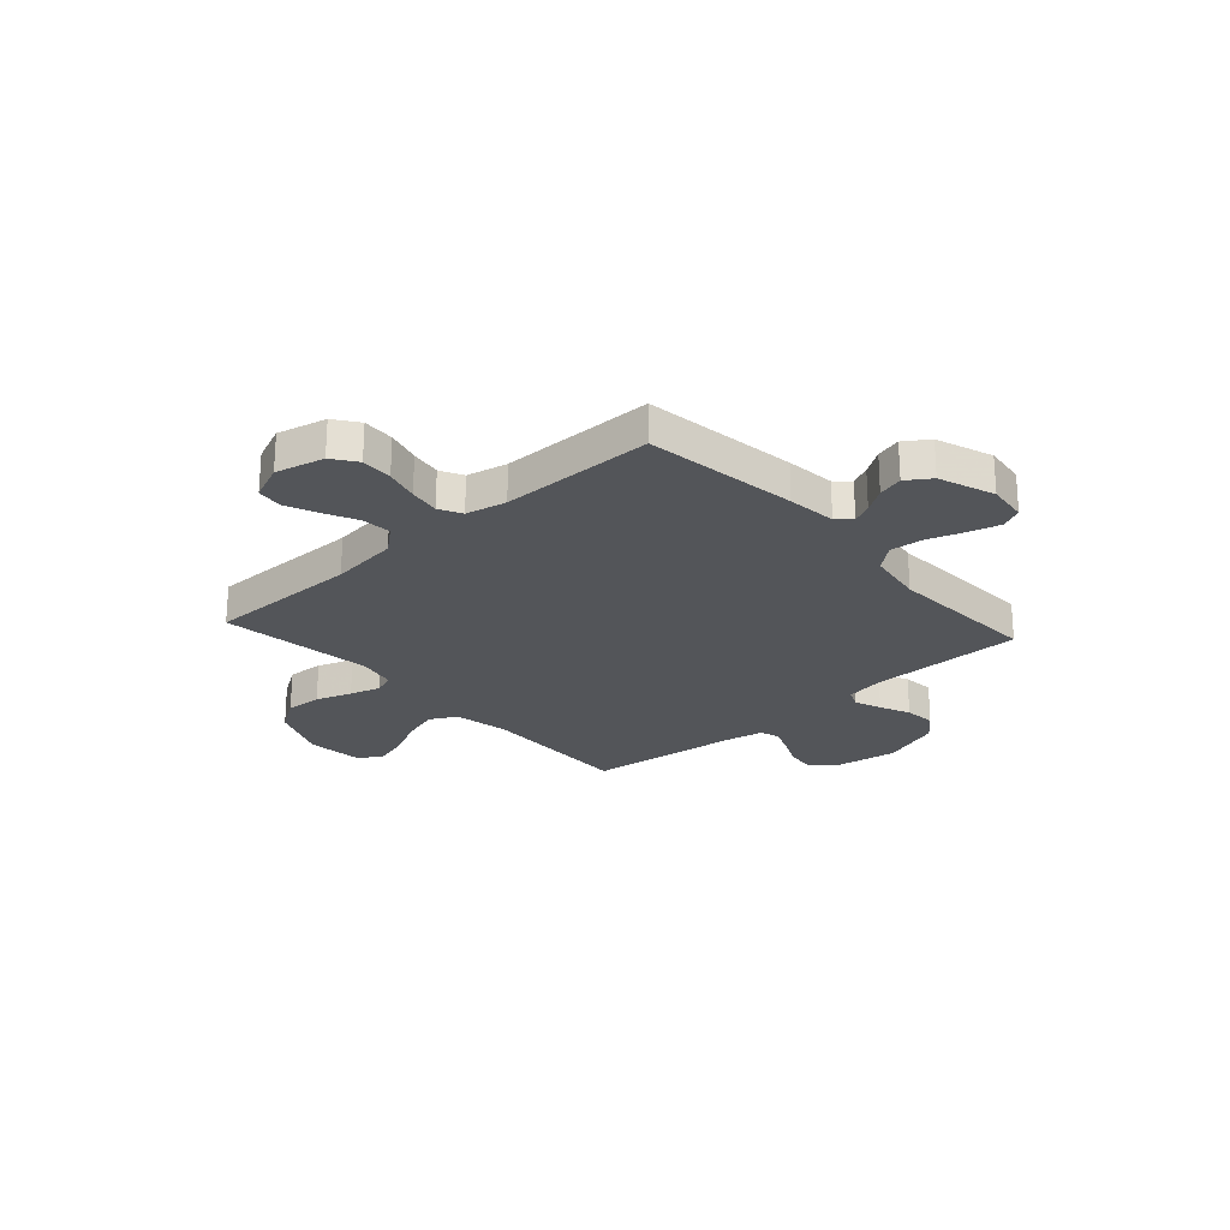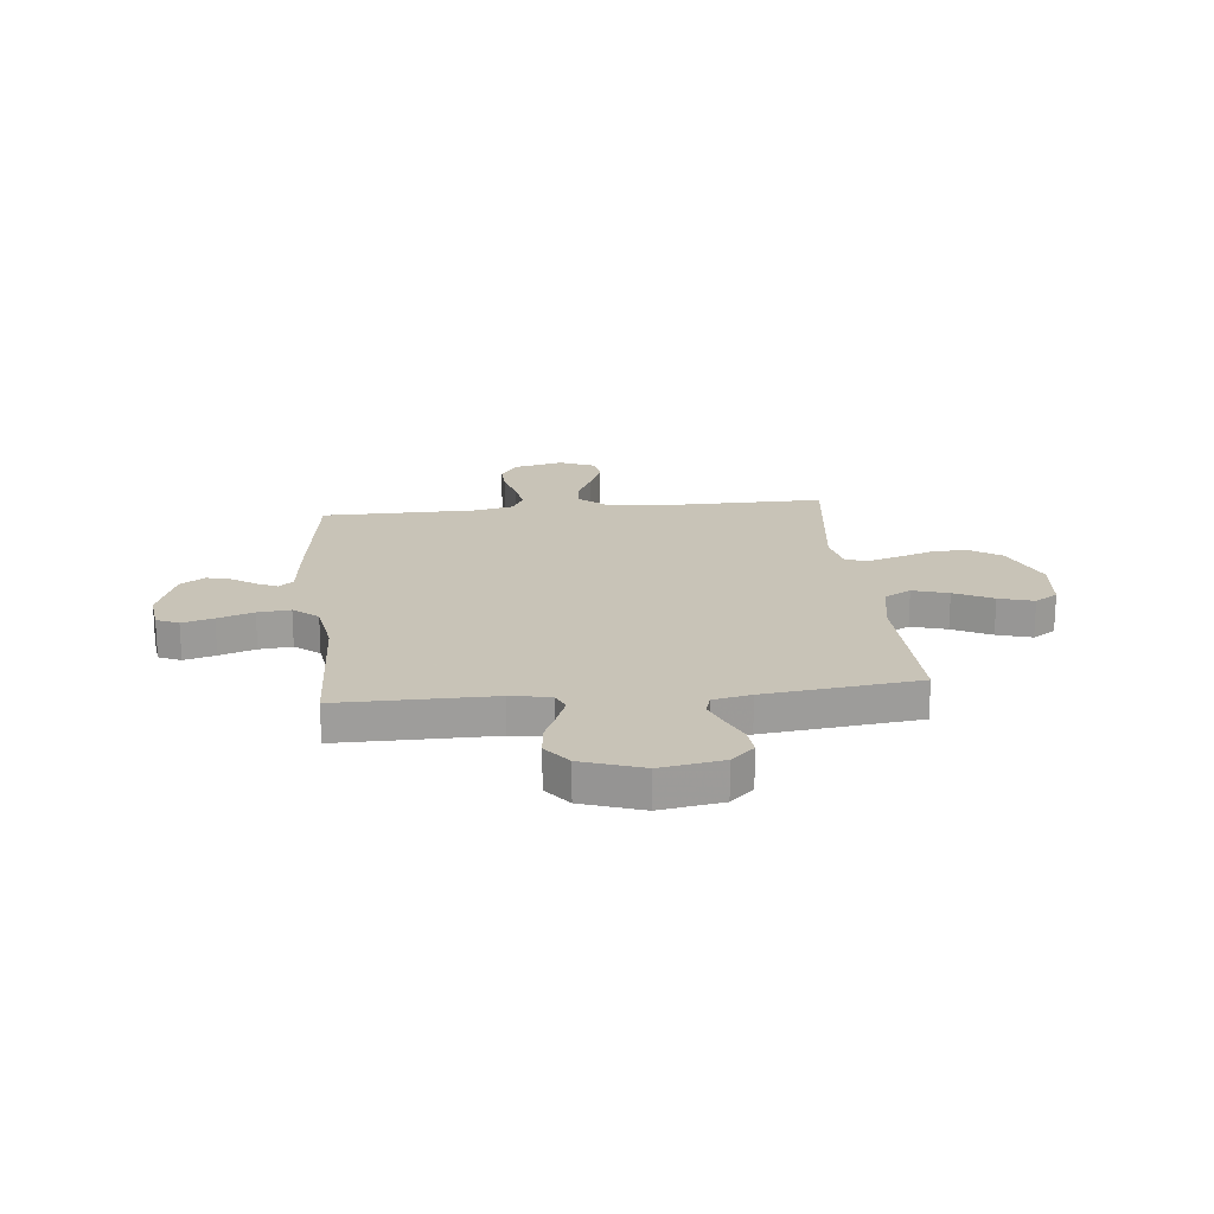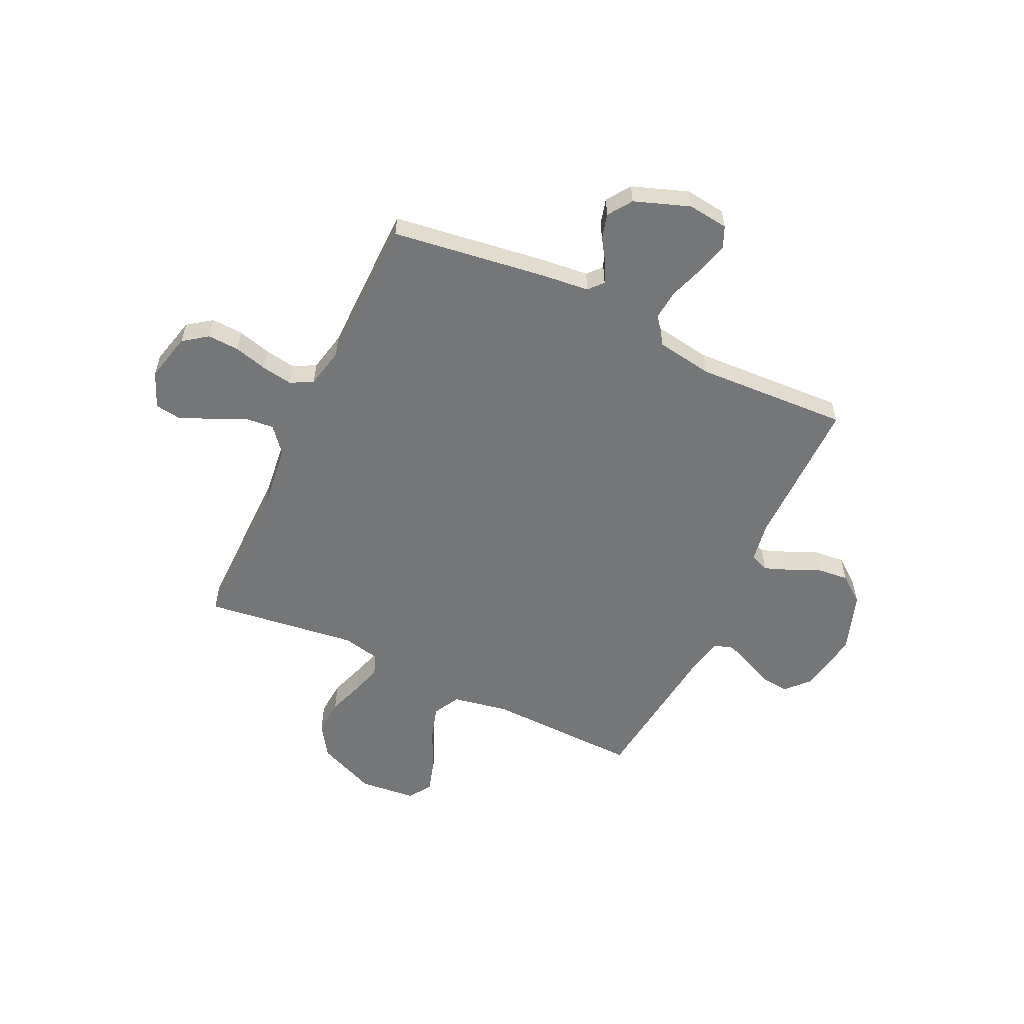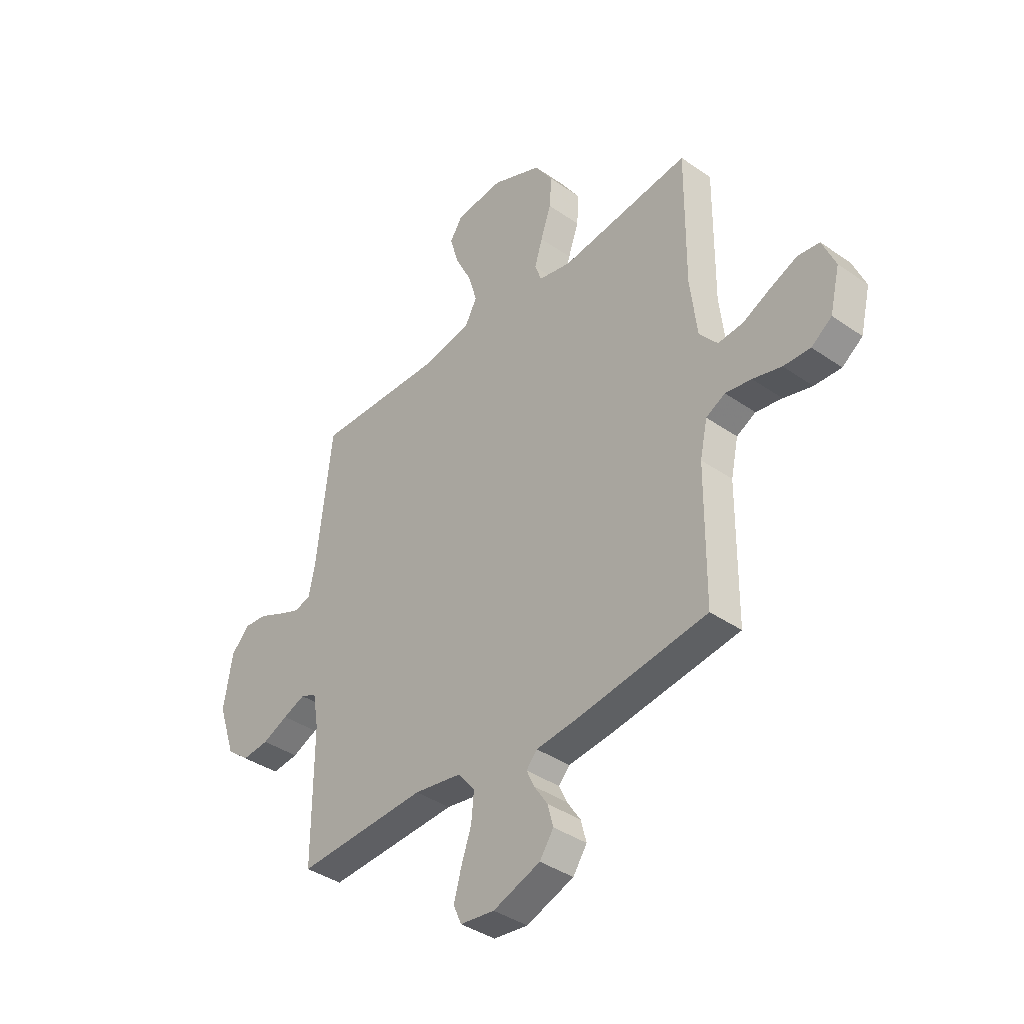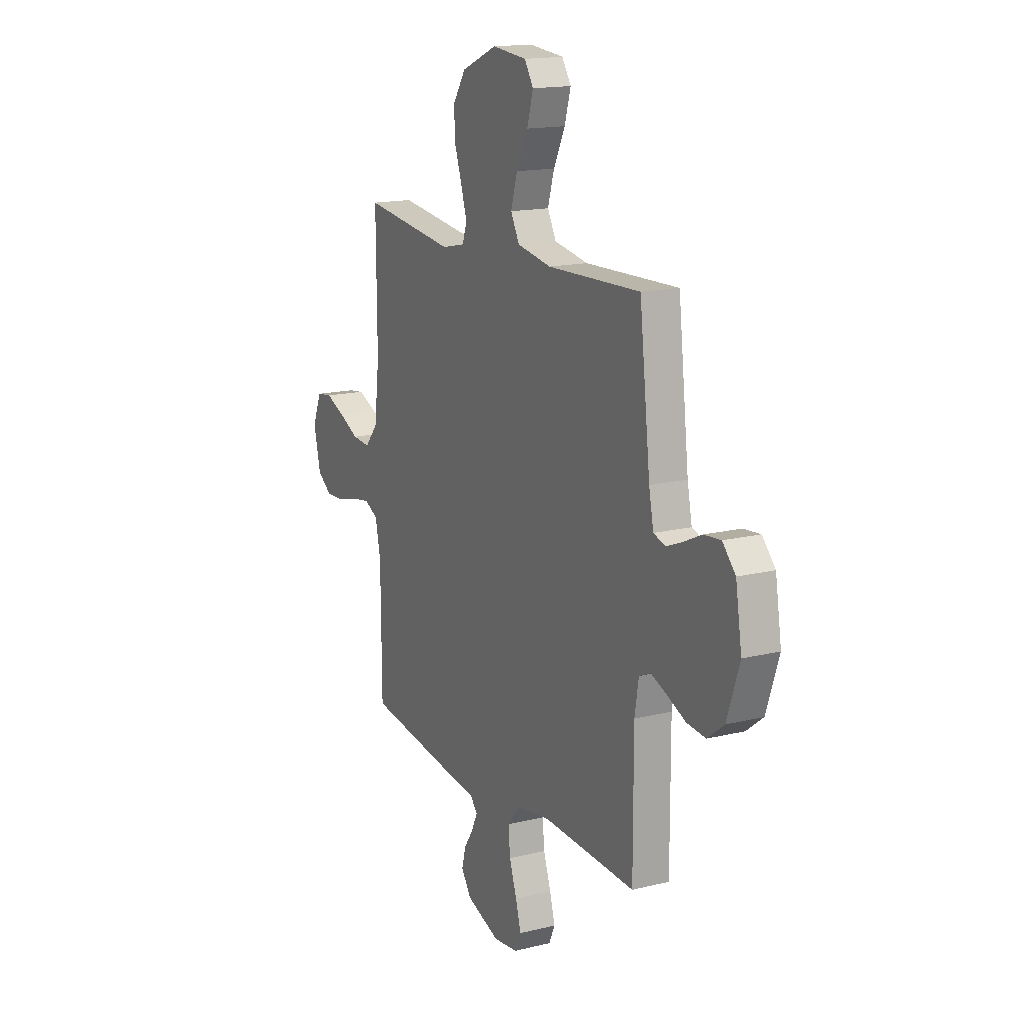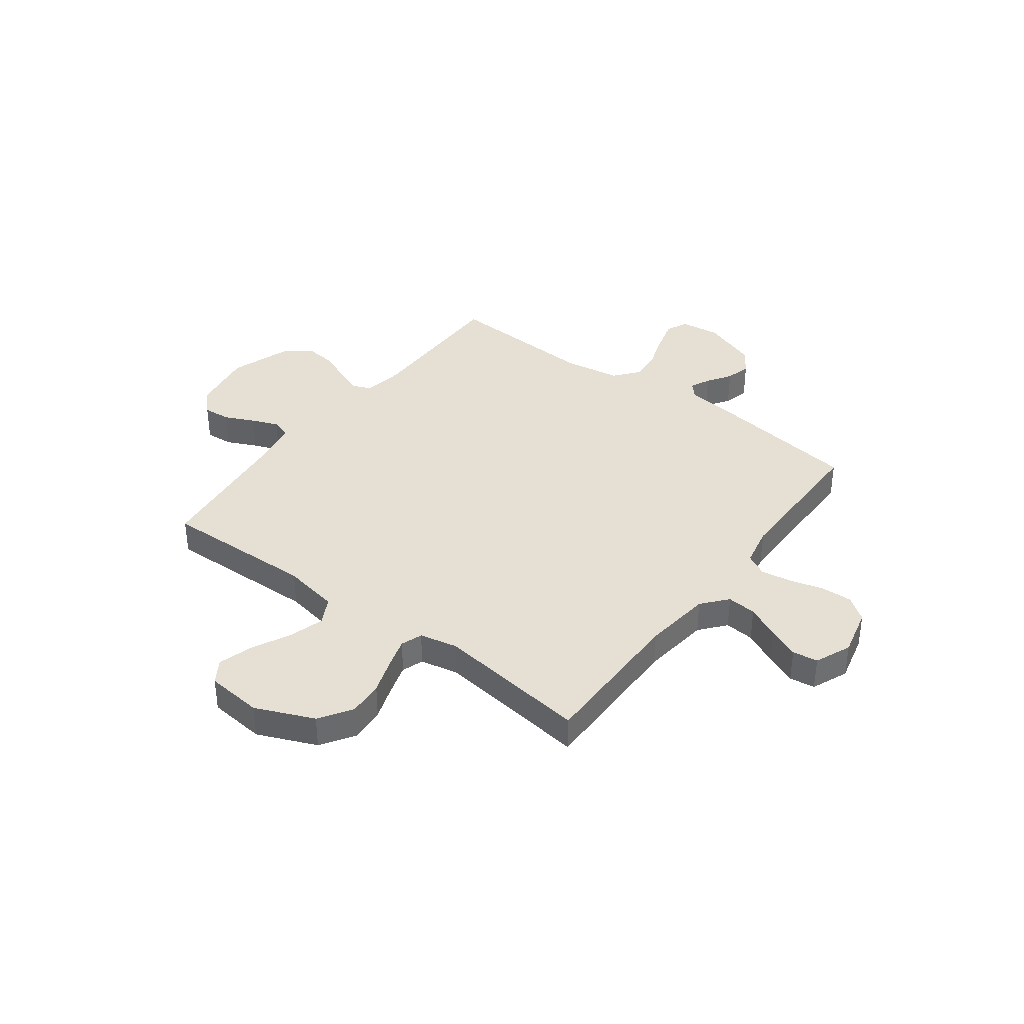
<metadata>
{"format":"obj","ext":"obj","renderer":"f3d","projection":"perspective","resolution":1024,"background":"white","views":[{"elev":-24.4,"azim":132.0,"up":"+Y"},{"elev":19.8,"azim":-95.9,"up":"+Y"},{"elev":-56.7,"azim":154.8,"up":"+Y"},{"elev":-38.9,"azim":48.9,"up":"+Z"},{"elev":15.8,"azim":-117.1,"up":"+Z"},{"elev":38.0,"azim":36.9,"up":"+Y"}]}
</metadata>
<code>
v 0.5 0.07 -0.5
v 0.2 0.07 -0.541
v 0.104 0.07 -0.551
v 0.079 0.07 -0.579
v 0.097 0.07 -0.618
v 0.128 0.07 -0.665
v 0.141 0.07 -0.714
v 0.109 0.07 -0.761
v 0 0.07 -0.8
v -0.079 0.07 -0.79
v -0.098 0.07 -0.747
v -0.081 0.07 -0.686
v -0.057 0.07 -0.616
v -0.051 0.07 -0.552
v -0.09 0.07 -0.504
v -0.2 0.07 -0.486
v -0.5 0.07 -0.5
v -0.499 0.07 -0.2
v -0.512 0.07 -0.123
v -0.549 0.07 -0.107
v -0.601 0.07 -0.127
v -0.66 0.07 -0.153
v -0.721 0.07 -0.159
v -0.774 0.07 -0.118
v -0.814 0.07 0
v -0.794 0.07 0.122
v -0.752 0.07 0.167
v -0.698 0.07 0.162
v -0.64 0.07 0.135
v -0.588 0.07 0.114
v -0.55 0.07 0.126
v -0.535 0.07 0.2
v -0.5 0.07 0.5
v -0.2 0.07 0.491
v -0.09 0.07 0.511
v -0.062 0.07 0.563
v -0.083 0.07 0.633
v -0.12 0.07 0.708
v -0.14 0.07 0.776
v -0.111 0.07 0.821
v 0 0.07 0.832
v 0.115 0.07 0.783
v 0.157 0.07 0.719
v 0.152 0.07 0.649
v 0.128 0.07 0.579
v 0.11 0.07 0.52
v 0.125 0.07 0.478
v 0.2 0.07 0.462
v 0.5 0.07 0.5
v 0.498 0.07 0.2
v 0.514 0.07 0.066
v 0.556 0.07 0.016
v 0.614 0.07 0.021
v 0.679 0.07 0.052
v 0.741 0.07 0.078
v 0.791 0.07 0.071
v 0.821 0.07 0
v 0.798 0.07 -0.095
v 0.751 0.07 -0.129
v 0.689 0.07 -0.126
v 0.623 0.07 -0.108
v 0.563 0.07 -0.098
v 0.519 0.07 -0.121
v 0.502 0.07 -0.2
v 0.5 0 -0.5
v 0.2 0 -0.541
v 0.104 0 -0.551
v 0.079 0 -0.579
v 0.097 0 -0.618
v 0.128 0 -0.665
v 0.141 0 -0.714
v 0.109 0 -0.761
v 0 0 -0.8
v -0.079 0 -0.79
v -0.098 0 -0.747
v -0.081 0 -0.686
v -0.057 0 -0.616
v -0.051 0 -0.552
v -0.09 0 -0.504
v -0.2 0 -0.486
v -0.5 0 -0.5
v -0.499 0 -0.2
v -0.512 0 -0.123
v -0.549 0 -0.107
v -0.601 0 -0.127
v -0.66 0 -0.153
v -0.721 0 -0.159
v -0.774 0 -0.118
v -0.814 0 0
v -0.794 0 0.122
v -0.752 0 0.167
v -0.698 0 0.162
v -0.64 0 0.135
v -0.588 0 0.114
v -0.55 0 0.126
v -0.535 0 0.2
v -0.5 0 0.5
v -0.2 0 0.491
v -0.09 0 0.511
v -0.062 0 0.563
v -0.083 0 0.633
v -0.12 0 0.708
v -0.14 0 0.776
v -0.111 0 0.821
v 0 0 0.832
v 0.115 0 0.783
v 0.157 0 0.719
v 0.152 0 0.649
v 0.128 0 0.579
v 0.11 0 0.52
v 0.125 0 0.478
v 0.2 0 0.462
v 0.5 0 0.5
v 0.498 0 0.2
v 0.514 0 0.066
v 0.556 0 0.016
v 0.614 0 0.021
v 0.679 0 0.052
v 0.741 0 0.078
v 0.791 0 0.071
v 0.821 0 0
v 0.798 0 -0.095
v 0.751 0 -0.129
v 0.689 0 -0.126
v 0.623 0 -0.108
v 0.563 0 -0.098
v 0.519 0 -0.121
v 0.502 0 -0.2
f 59 60 61
f 58 59 61
f 57 58 61
f 56 57 61
f 55 56 61
f 54 55 61
f 53 54 61
f 52 53 61 62
f 51 52 62 63
f 48 49 50
f 51 63 64
f 50 51 64
f 48 50 64
f 47 48 64
f 43 44 45
f 42 43 45
f 41 42 45
f 40 41 45
f 39 40 45
f 38 39 45
f 37 38 45
f 36 37 45 46
f 35 36 46 47
f 32 33 34
f 1 2 3
f 64 1 3
f 47 64 3
f 35 47 3
f 34 35 3
f 32 34 3
f 31 32 3
f 27 28 29
f 26 27 29
f 25 26 29
f 24 25 29
f 23 24 29
f 22 23 29
f 21 22 29
f 20 21 29 30
f 16 17 18
f 15 16 18 19
f 11 12 13
f 10 11 13
f 9 10 13
f 8 9 13
f 7 8 13
f 6 7 13
f 5 6 13
f 4 5 13 14
f 3 4 14 15
f 19 20 30 31
f 3 15 19 31
f 125 124 123
f 125 123 122
f 125 122 121
f 125 121 120
f 125 120 119
f 125 119 118
f 125 118 117
f 126 125 117 116
f 127 126 116 115
f 114 113 112
f 128 127 115
f 128 115 114
f 128 114 112
f 128 112 111
f 109 108 107
f 109 107 106
f 109 106 105
f 109 105 104
f 109 104 103
f 109 103 102
f 109 102 101
f 110 109 101 100
f 111 110 100 99
f 98 97 96
f 67 66 65
f 67 65 128
f 67 128 111
f 67 111 99
f 67 99 98
f 67 98 96
f 67 96 95
f 93 92 91
f 93 91 90
f 93 90 89
f 93 89 88
f 93 88 87
f 93 87 86
f 93 86 85
f 94 93 85 84
f 82 81 80
f 83 82 80 79
f 77 76 75
f 77 75 74
f 77 74 73
f 77 73 72
f 77 72 71
f 77 71 70
f 77 70 69
f 78 77 69 68
f 79 78 68 67
f 95 94 84 83
f 95 83 79 67
f 1 65 66 2
f 2 66 67 3
f 3 67 68 4
f 4 68 69 5
f 5 69 70 6
f 6 70 71 7
f 7 71 72 8
f 8 72 73 9
f 9 73 74 10
f 10 74 75 11
f 11 75 76 12
f 12 76 77 13
f 13 77 78 14
f 14 78 79 15
f 15 79 80 16
f 16 80 81 17
f 17 81 82 18
f 18 82 83 19
f 19 83 84 20
f 20 84 85 21
f 21 85 86 22
f 22 86 87 23
f 23 87 88 24
f 24 88 89 25
f 25 89 90 26
f 26 90 91 27
f 27 91 92 28
f 28 92 93 29
f 29 93 94 30
f 30 94 95 31
f 31 95 96 32
f 32 96 97 33
f 33 97 98 34
f 34 98 99 35
f 35 99 100 36
f 36 100 101 37
f 37 101 102 38
f 38 102 103 39
f 39 103 104 40
f 40 104 105 41
f 41 105 106 42
f 42 106 107 43
f 43 107 108 44
f 44 108 109 45
f 45 109 110 46
f 46 110 111 47
f 47 111 112 48
f 48 112 113 49
f 49 113 114 50
f 50 114 115 51
f 51 115 116 52
f 52 116 117 53
f 53 117 118 54
f 54 118 119 55
f 55 119 120 56
f 56 120 121 57
f 57 121 122 58
f 58 122 123 59
f 59 123 124 60
f 60 124 125 61
f 61 125 126 62
f 62 126 127 63
f 63 127 128 64
f 64 128 65 1

</code>
